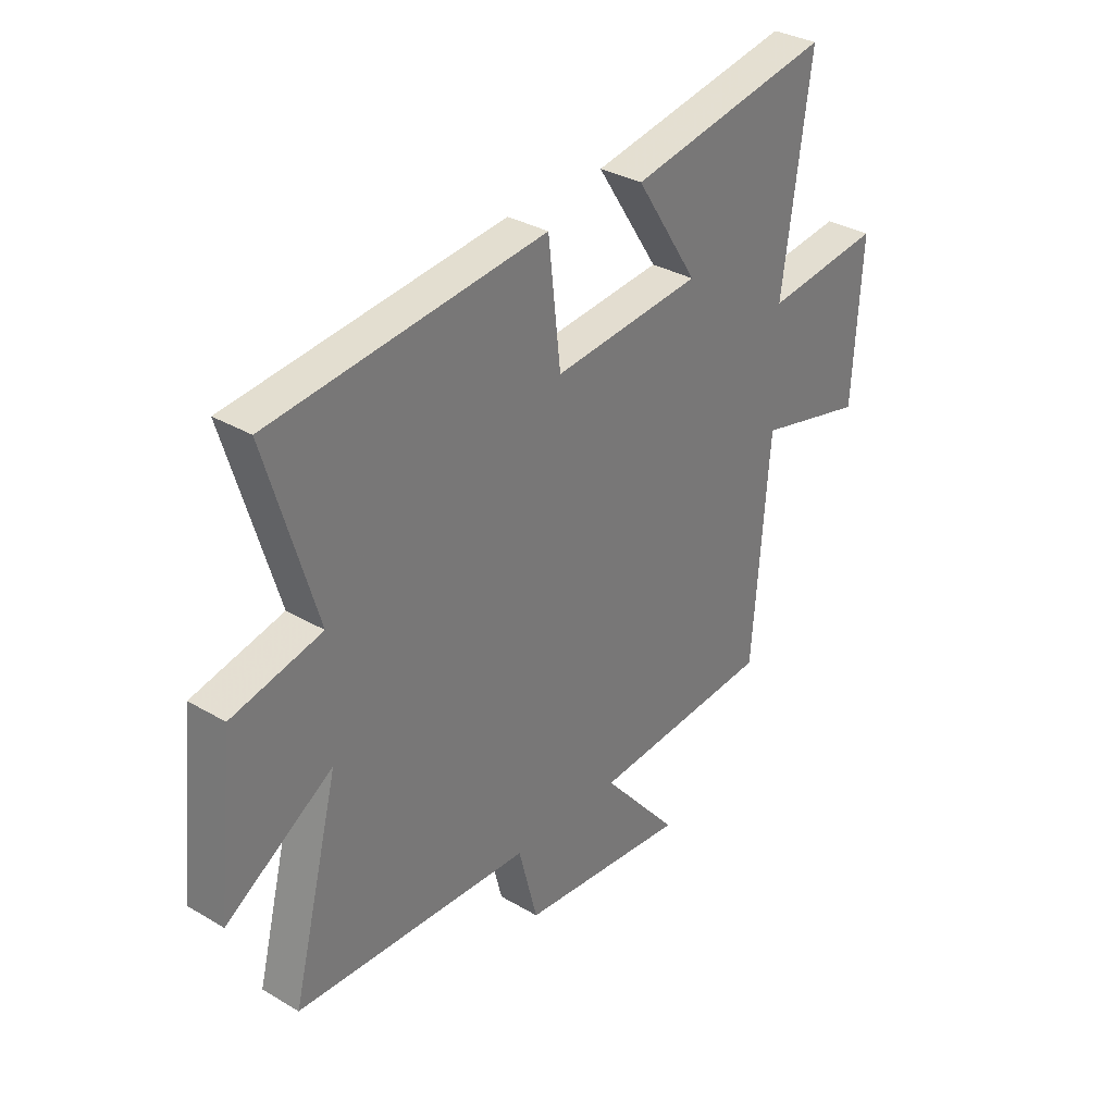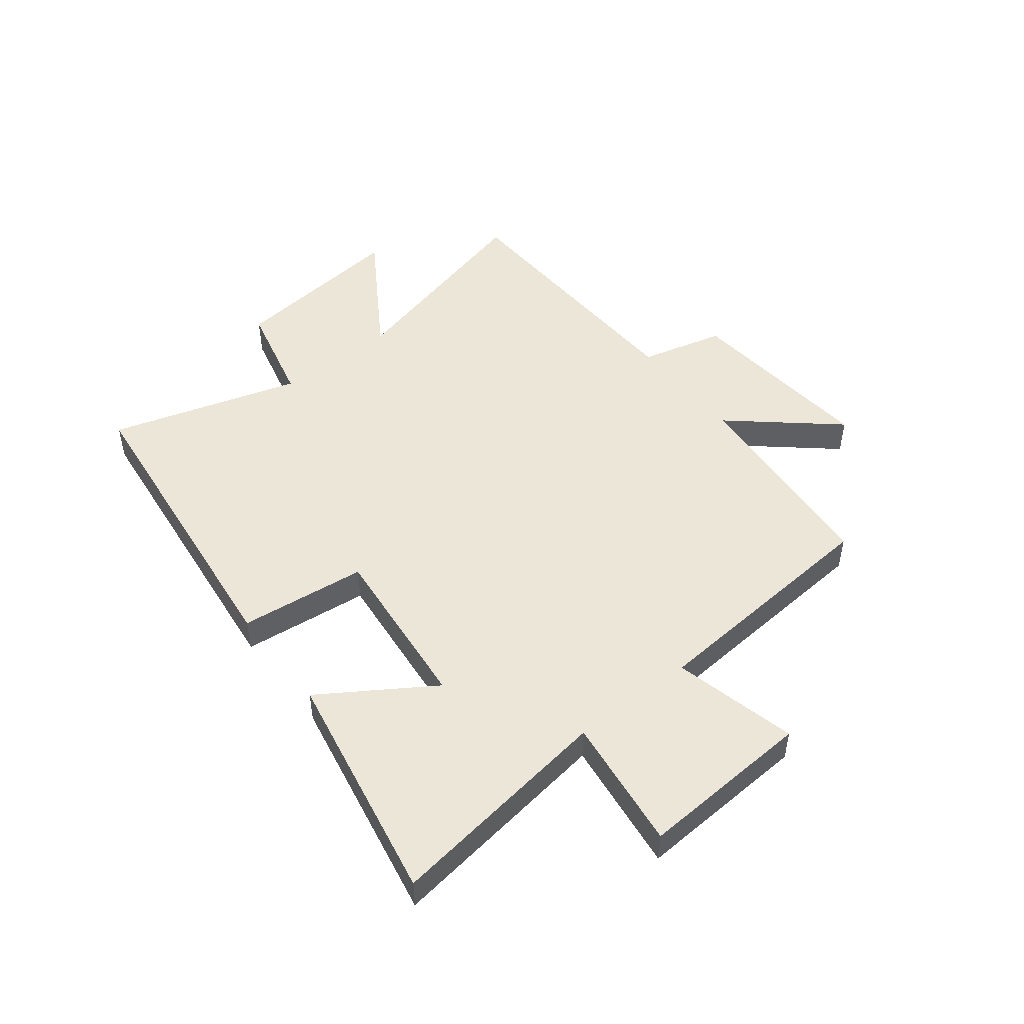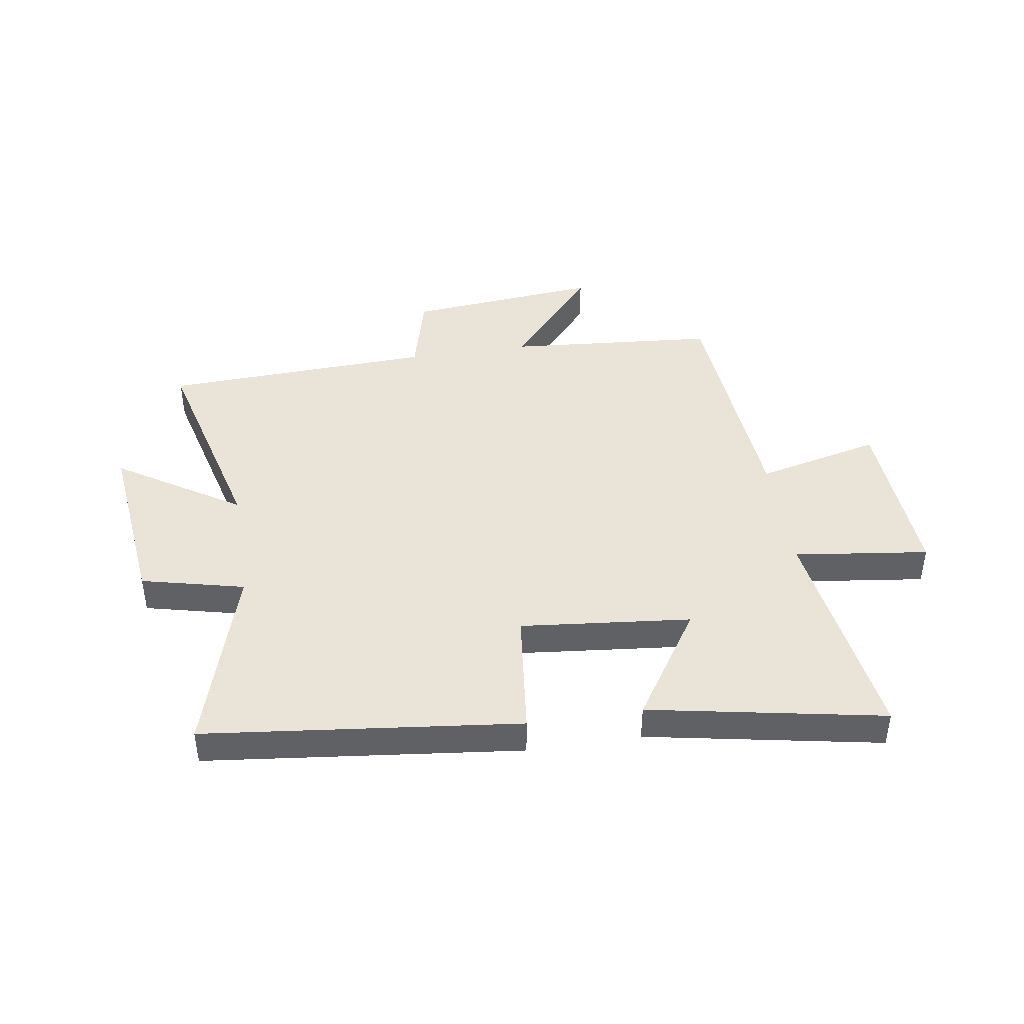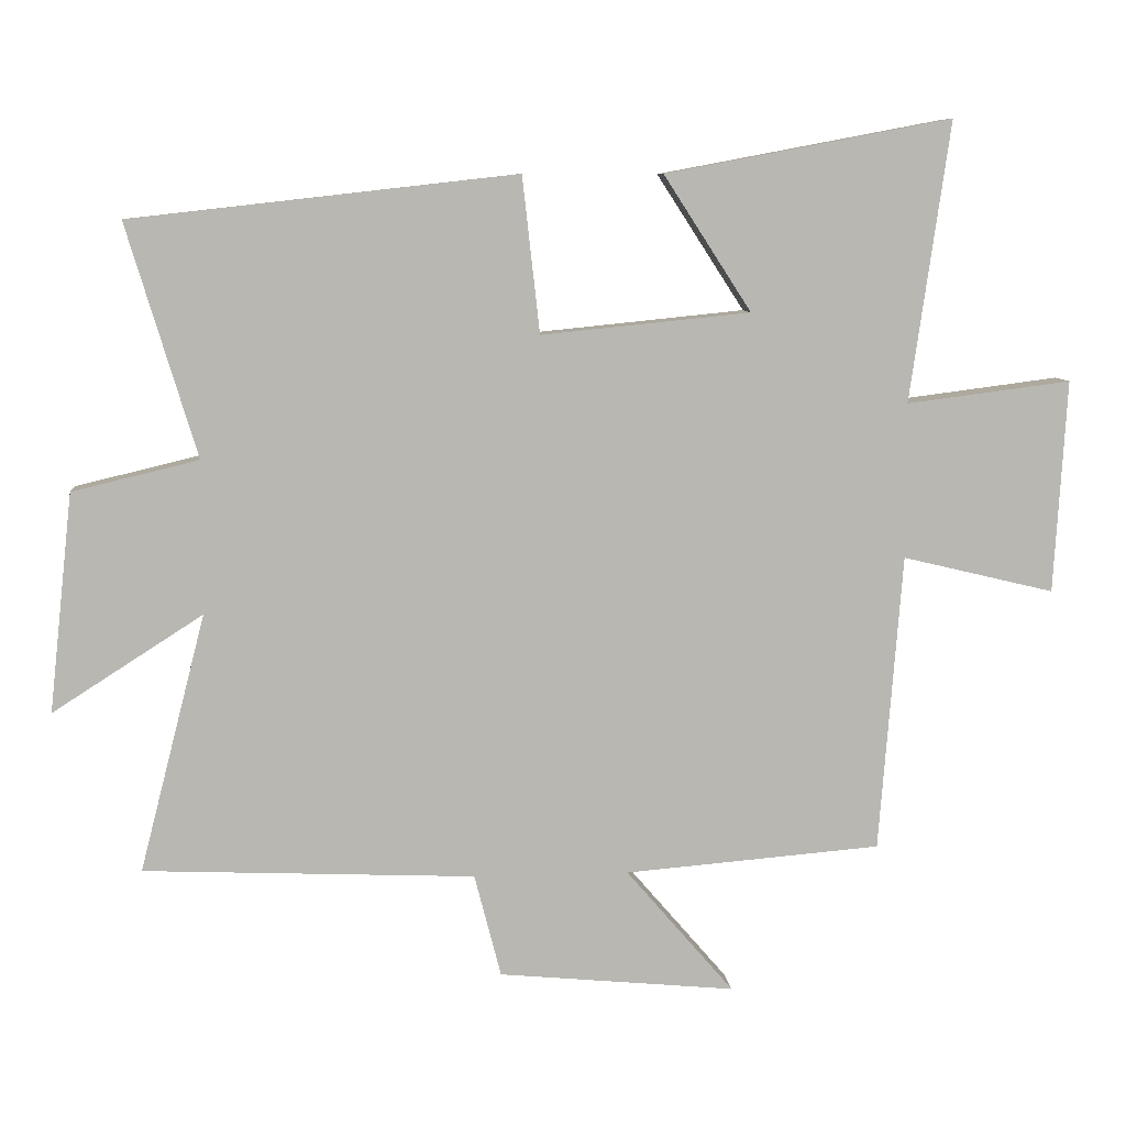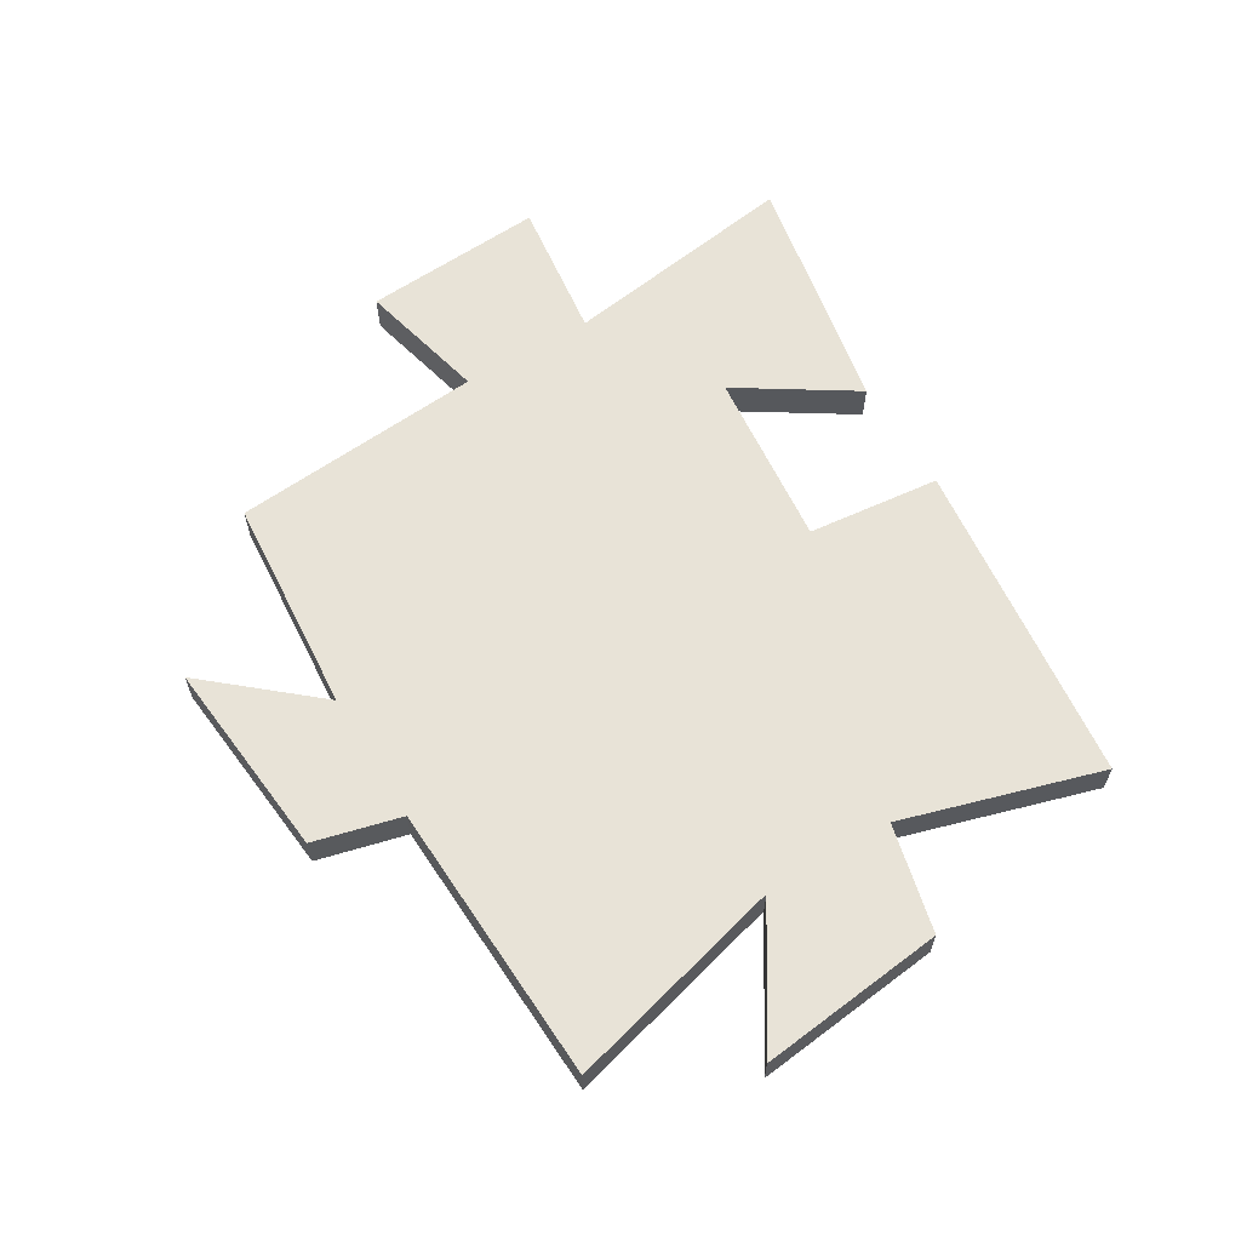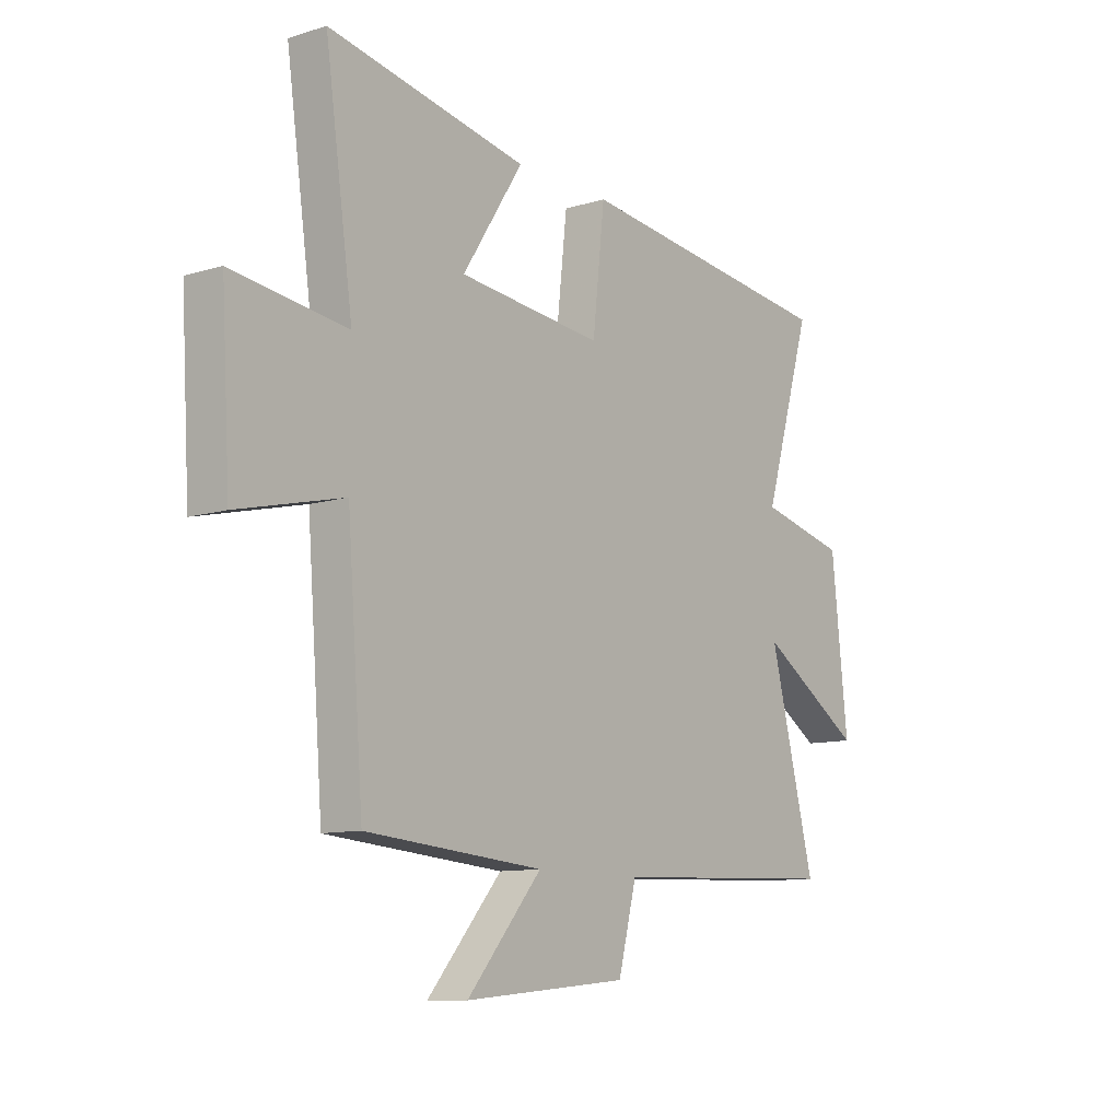
<metadata>
{"format":"obj","ext":"obj","renderer":"f3d","projection":"perspective","resolution":1024,"background":"white","views":[{"elev":32.7,"azim":-50.7,"up":"+Z"},{"elev":49.2,"azim":52.0,"up":"+Y"},{"elev":43.2,"azim":-8.8,"up":"+Y"},{"elev":8.3,"azim":-5.4,"up":"+Z"},{"elev":62.2,"azim":-121.2,"up":"+Y"},{"elev":-10.5,"azim":127.6,"up":"+Z"}]}
</metadata>
<code>
v -0.6 0.07 0.438
v -0.05 0.07 0.5
v -0.025 0.07 0.277
v 0.273 0.07 0.307
v 0.148 0.07 0.5
v 0.557 0.07 0.577
v 0.5 0.07 0.177
v 0.735 0.07 0.207
v 0.717 0.07 -0.097
v 0.5 0.07 -0.045
v 0.467 0.07 -0.47
v 0.101 0.07 -0.5
v 0.255 0.07 -0.679
v -0.083 0.07 -0.647
v -0.121 0.07 -0.5
v -0.594 0.07 -0.48
v -0.5 0.07 -0.112
v -0.714 0.07 -0.249
v -0.68 0.07 0.063
v -0.5 0.07 0.106
v -0.6 0 0.438
v -0.05 0 0.5
v -0.025 0 0.277
v 0.273 0 0.307
v 0.148 0 0.5
v 0.557 0 0.577
v 0.5 0 0.177
v 0.735 0 0.207
v 0.717 0 -0.097
v 0.5 0 -0.045
v 0.467 0 -0.47
v 0.101 0 -0.5
v 0.255 0 -0.679
v -0.083 0 -0.647
v -0.121 0 -0.5
v -0.594 0 -0.48
v -0.5 0 -0.112
v -0.714 0 -0.249
v -0.68 0 0.063
v -0.5 0 0.106
f 17 18 19 20
f 15 16 17
f 15 17 20
f 12 13 14 15
f 15 20 1
f 12 15 1
f 11 12 1
f 10 11 1
f 7 8 9 10
f 4 5 6 7
f 3 4 7 10
f 1 2 3
f 1 3 10
f 40 39 38 37
f 37 36 35
f 40 37 35
f 35 34 33 32
f 21 40 35
f 21 35 32
f 21 32 31
f 21 31 30
f 30 29 28 27
f 27 26 25 24
f 30 27 24 23
f 23 22 21
f 30 23 21
f 1 21 22 2
f 2 22 23 3
f 3 23 24 4
f 4 24 25 5
f 5 25 26 6
f 6 26 27 7
f 7 27 28 8
f 8 28 29 9
f 9 29 30 10
f 10 30 31 11
f 11 31 32 12
f 12 32 33 13
f 13 33 34 14
f 14 34 35 15
f 15 35 36 16
f 16 36 37 17
f 17 37 38 18
f 18 38 39 19
f 19 39 40 20
f 20 40 21 1

</code>
